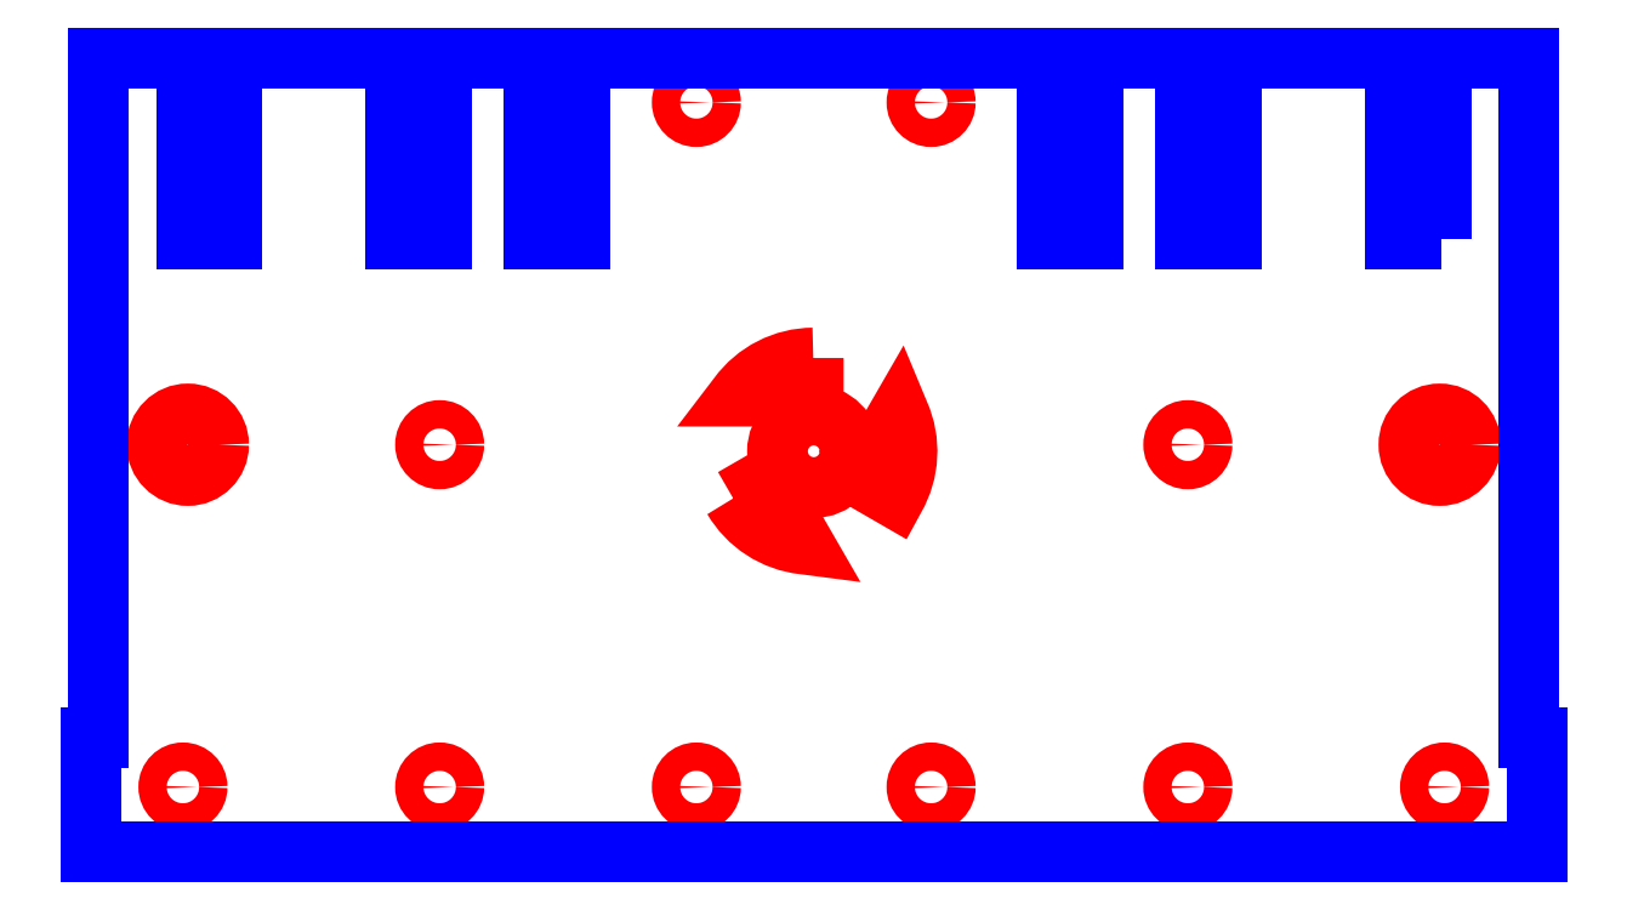
<metadata>
{"format":"dxf","ext":"dxf","renderer":"ezdxf+matplotlib","layout":"modelspace","background":"white","min_lineweight":24,"dpi":150}
</metadata>
<code>
0
SECTION
2
ENTITIES
0
CIRCLE
8
CUTOUTS
10
0
20
-45.67
30
1.776e-14
40
3.71
210
0
220
0
230
1
0
CIRCLE
8
CUTOUTS
10
12
20
-10
30
0
40
1.45
210
0
220
0
230
1
0
CIRCLE
8
CUTOUTS
10
38.25
20
-80
30
0
40
1.45
210
0
220
0
230
1
0
CIRCLE
8
CUTOUTS
10
12
20
-80
30
0
40
1.45
210
0
220
0
230
1
0
CIRCLE
8
CUTOUTS
10
38.25
20
-45
30
0
40
1.45
210
0
220
0
230
1
0
CIRCLE
8
CUTOUTS
10
64.5
20
-80
30
0
40
1.45
210
0
220
0
230
1
0
CIRCLE
8
CUTOUTS
10
64
20
-45
30
0
40
3.15
210
0
220
0
230
1
0
CIRCLE
8
CUTOUTS
10
-64
20
-45
30
0
40
3.15
210
0
220
0
230
1
0
CIRCLE
8
CUTOUTS
10
-64.5
20
-80
30
0
40
1.45
210
0
220
0
230
1
0
CIRCLE
8
CUTOUTS
10
-38.25
20
-45
30
0
40
1.45
210
0
220
0
230
1
0
CIRCLE
8
CUTOUTS
10
-12
20
-80
30
0
40
1.45
210
0
220
0
230
1
0
CIRCLE
8
CUTOUTS
10
-38.25
20
-80
30
0
40
1.45
210
0
220
0
230
1
0
CIRCLE
8
CUTOUTS
10
-12
20
-10
30
0
40
1.45
210
0
220
0
230
1
0
LWPOLYLINE
8
CUTOUTS
90
3
70
1
43
0
10
-8.237
20
-50.49
10
-4.859
20
-48.54
10
-1.037
20
-55.16
42
-0.2376
0
LWPOLYLINE
8
CUTOUTS
90
3
70
1
43
0
10
-0.05
20
-36.13
10
-0.05
20
-40.03
10
-7.694
20
-40.03
42
-0.2376
0
LWPOLYLINE
8
CUTOUTS
90
3
70
1
43
0
10
4.909
20
-48.45
10
8.732
20
-41.83
42
-0.2376
10
8.287
20
-50.4
0
LWPOLYLINE
8
PERIMETER
90
32
70
1
43
0
10
64.15
20
-23.95
10
59.45
20
-23.95
10
59.45
20
-5.45
10
42.71
20
-5.45
10
42.71
20
-23.95
10
38.01
20
-23.95
10
38.01
20
-5.45
10
28.61
20
-5.45
10
28.61
20
-23.95
10
23.91
20
-23.95
10
23.91
20
-5.45
10
-23.91
20
-5.45
10
-23.91
20
-23.95
10
-28.61
20
-23.95
10
-28.61
20
-5.45
10
-38.01
20
-5.45
10
-38.01
20
-23.95
10
-42.71
20
-23.95
10
-42.71
20
-5.45
10
-59.45
20
-5.45
10
-59.45
20
-23.95
10
-64.15
20
-23.95
10
-64.15
20
-5.45
10
-73.15
20
-5.45
10
-73.15
20
-74.95
10
-73.95
20
-74.95
10
-73.95
20
-86.65
10
73.95
20
-86.65
10
73.95
20
-74.95
10
73.15
20
-74.95
10
73.15
20
-5.45
10
64.15
20
-5.45
0
ENDSEC
0
EOF

</code>
